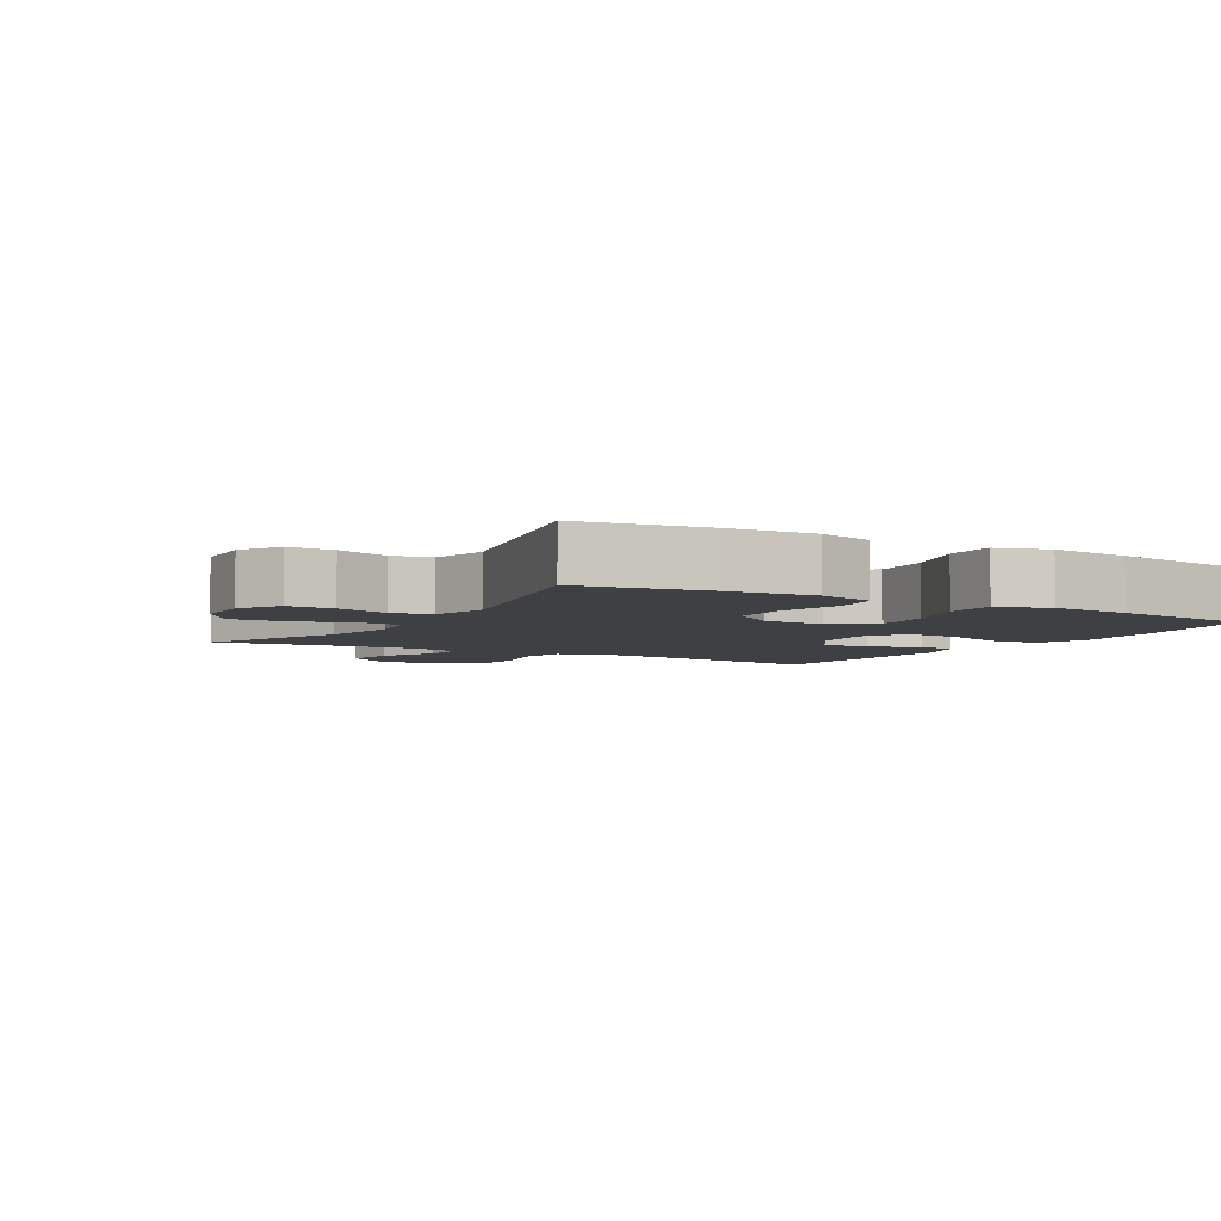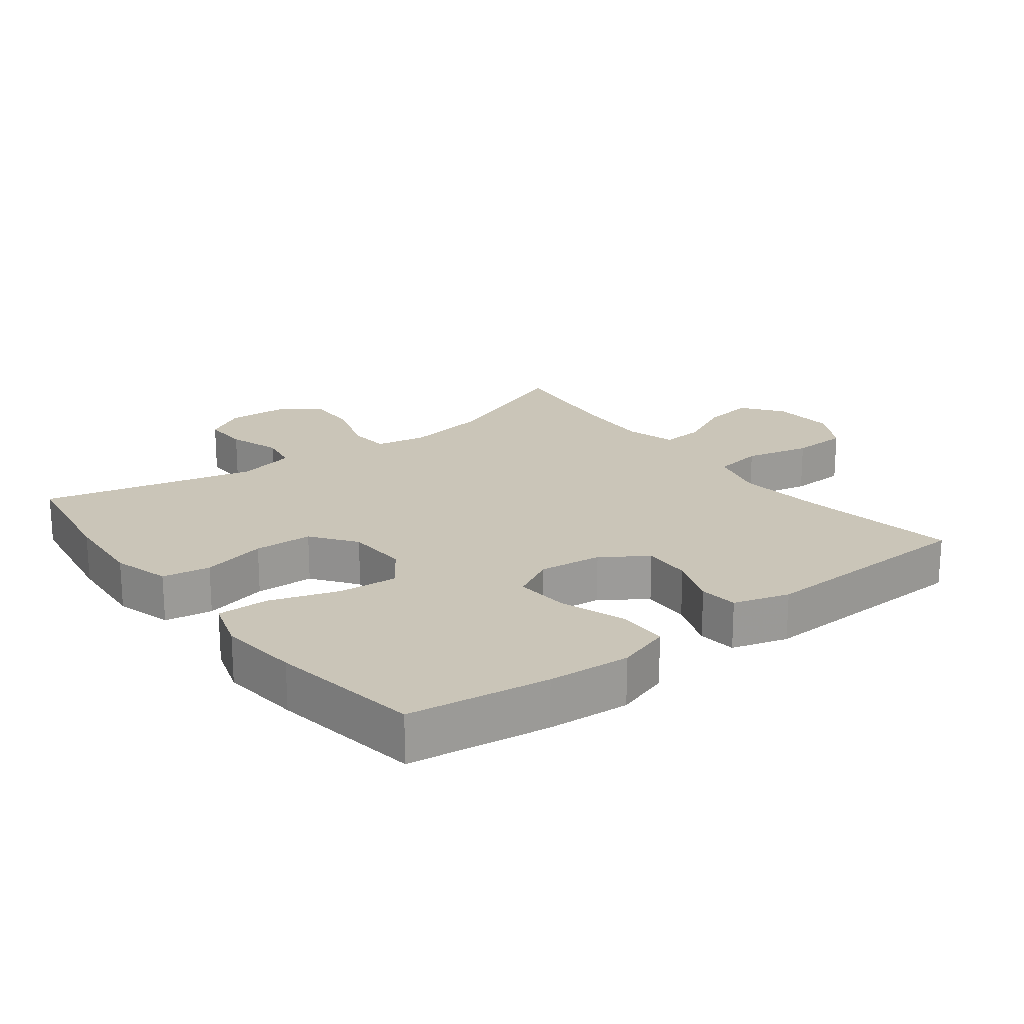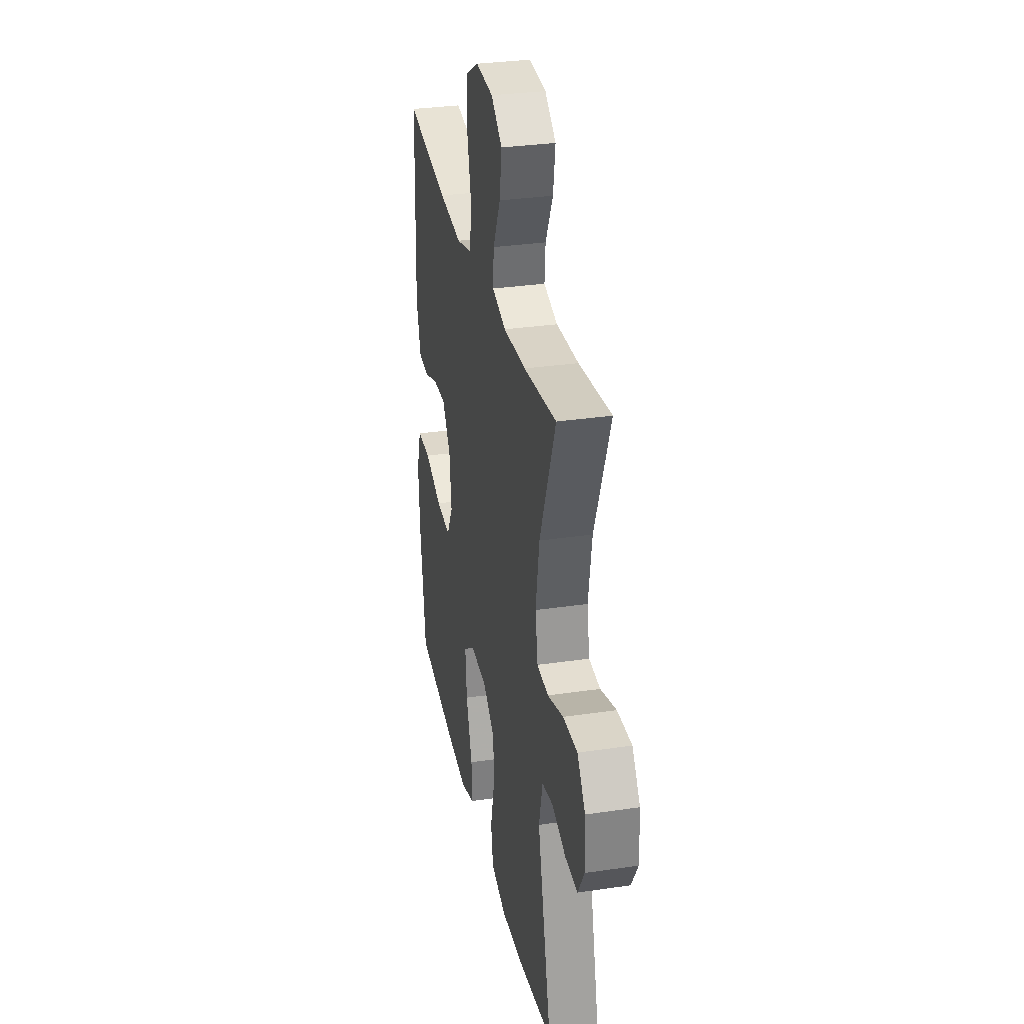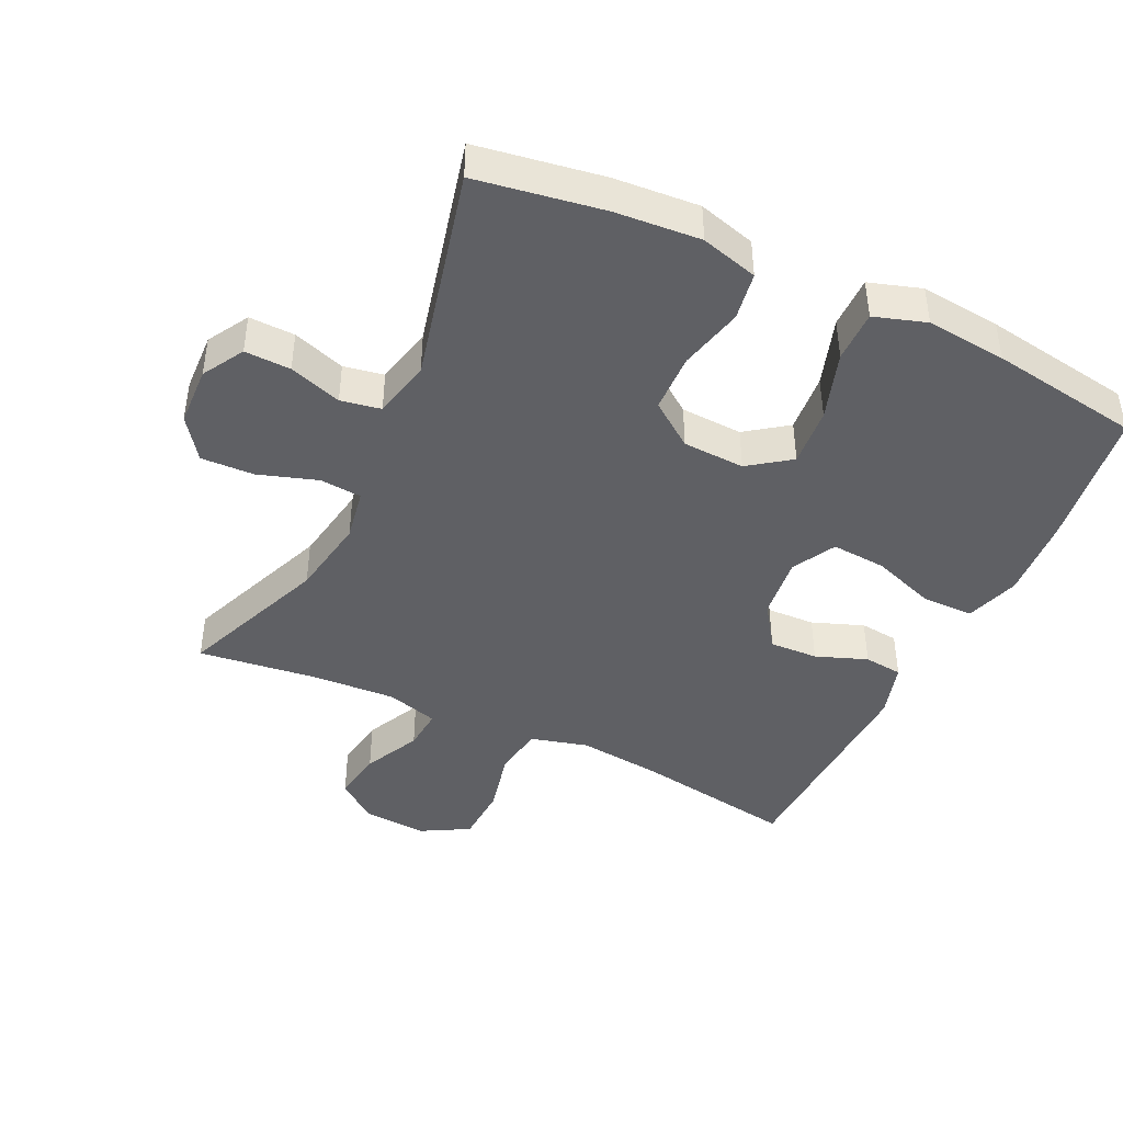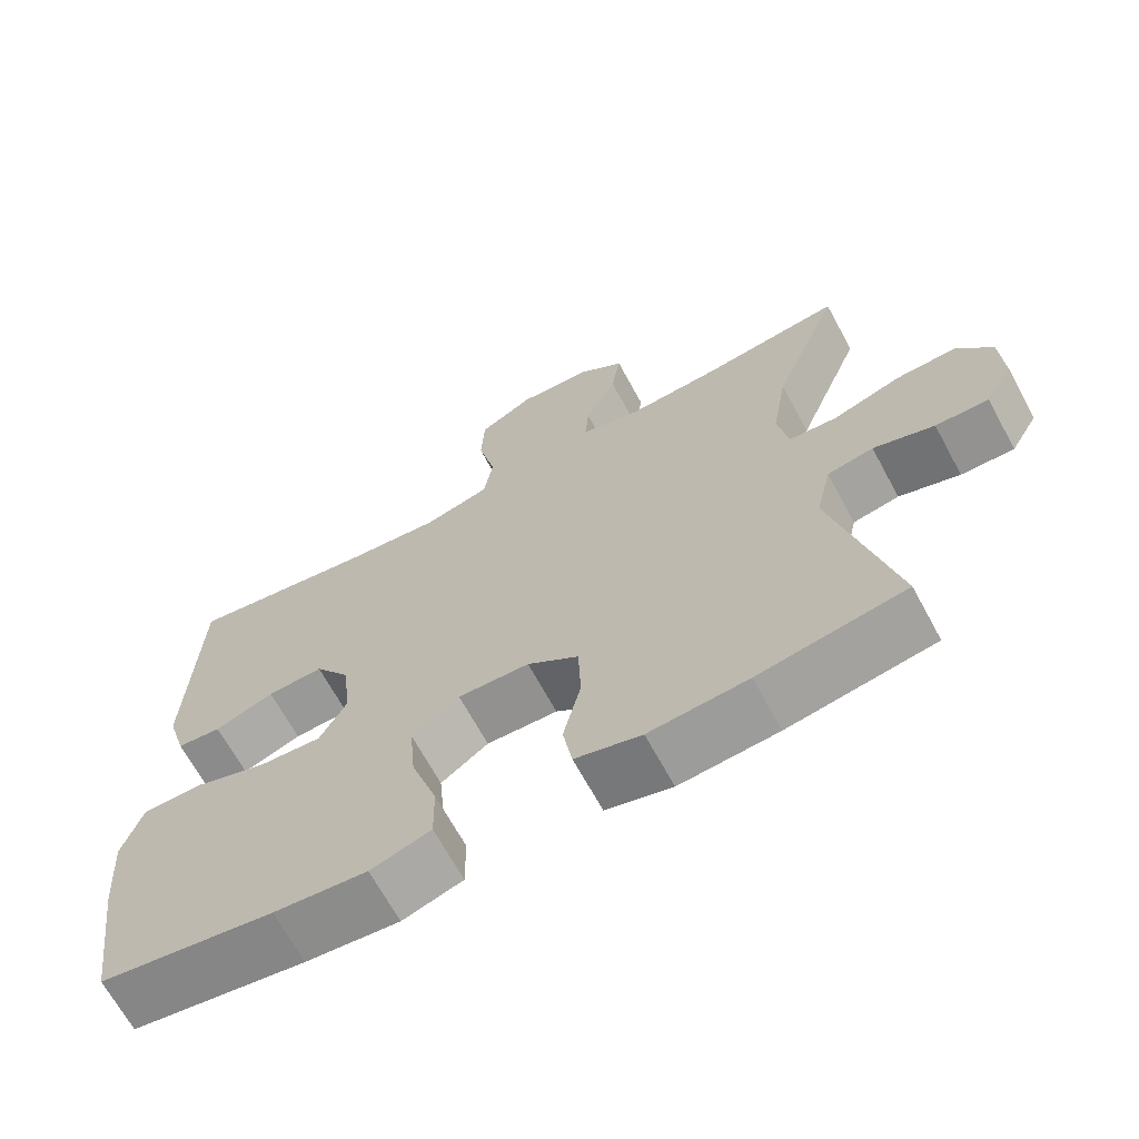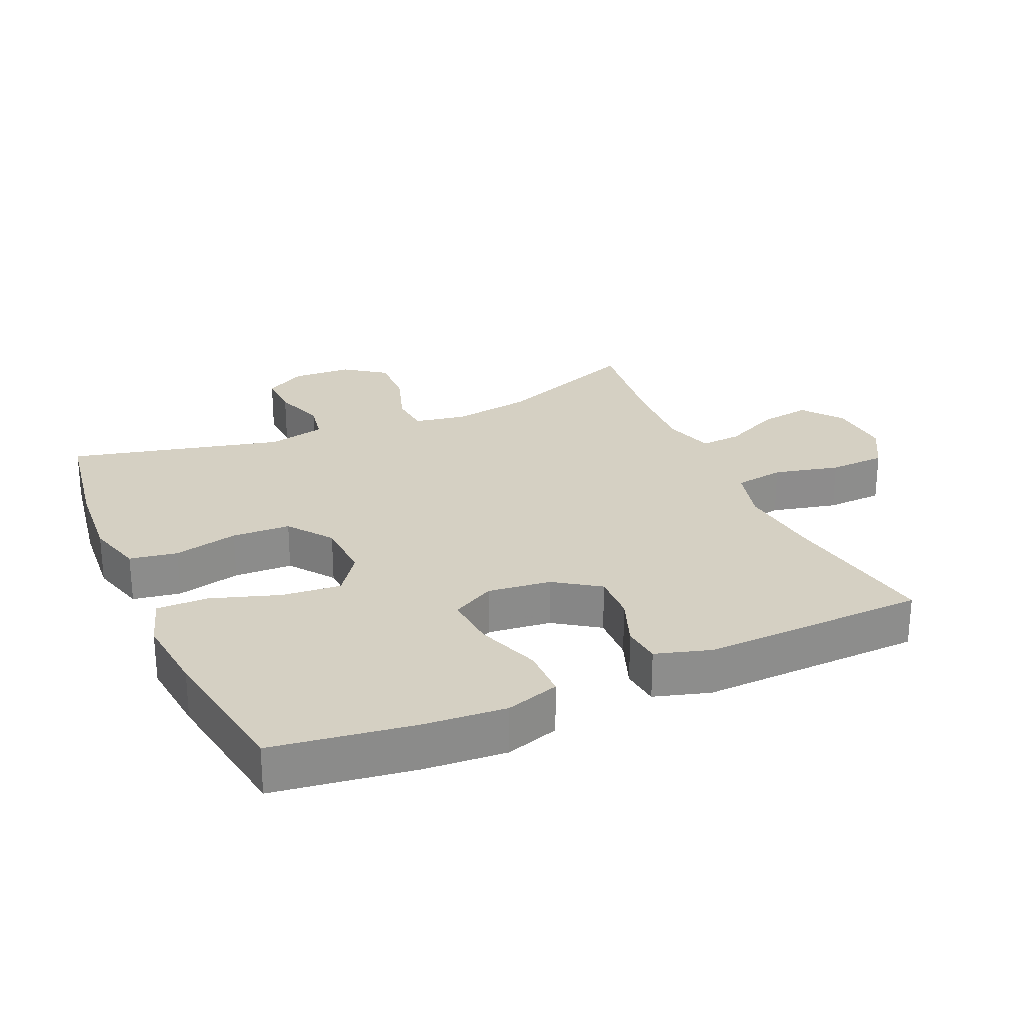
<metadata>
{"format":"obj","ext":"obj","renderer":"f3d","projection":"perspective","resolution":1024,"background":"white","views":[{"elev":-4.8,"azim":149.5,"up":"+Y"},{"elev":20.4,"azim":-127.5,"up":"+Y"},{"elev":31.6,"azim":78.2,"up":"+Z"},{"elev":-43.4,"azim":154.5,"up":"+Y"},{"elev":-67.5,"azim":28.5,"up":"+Z"},{"elev":26.0,"azim":-113.9,"up":"+Y"}]}
</metadata>
<code>
v -0.5 0.07 0.5
v -0.259 0.07 0.461
v -0.131 0.07 0.447
v -0.045 0.07 0.47
v -0.033 0.07 0.545
v -0.056 0.07 0.644
v -0.052 0.07 0.73
v 0.019 0.07 0.77
v 0.115 0.07 0.764
v 0.176 0.07 0.718
v 0.164 0.07 0.64
v 0.123 0.07 0.555
v 0.118 0.07 0.492
v 0.195 0.07 0.47
v 0.319 0.07 0.477
v 0.5 0.07 0.5
v 0.412 0.07 0.277
v 0.392 0.07 0.157
v 0.406 0.07 0.079
v 0.469 0.07 0.074
v 0.557 0.07 0.103
v 0.637 0.07 0.106
v 0.682 0.07 0.044
v 0.686 0.07 -0.046
v 0.65 0.07 -0.108
v 0.581 0.07 -0.106
v 0.502 0.07 -0.08
v 0.442 0.07 -0.091
v 0.422 0.07 -0.178
v 0.5 0.07 -0.5
v 0.31 0.07 -0.531
v 0.182 0.07 -0.541
v 0.096 0.07 -0.517
v 0.084 0.07 -0.445
v 0.107 0.07 -0.348
v 0.104 0.07 -0.26
v 0.037 0.07 -0.211
v -0.056 0.07 -0.207
v -0.118 0.07 -0.252
v -0.11 0.07 -0.341
v -0.076 0.07 -0.444
v -0.075 0.07 -0.522
v -0.153 0.07 -0.547
v -0.274 0.07 -0.535
v -0.5 0.07 -0.5
v -0.53 0.07 -0.288
v -0.539 0.07 -0.164
v -0.513 0.07 -0.083
v -0.436 0.07 -0.082
v -0.339 0.07 -0.116
v -0.257 0.07 -0.122
v -0.222 0.07 -0.057
v -0.233 0.07 0.038
v -0.279 0.07 0.105
v -0.352 0.07 0.102
v -0.429 0.07 0.073
v -0.487 0.07 0.079
v -0.512 0.07 0.163
v -0.5 0 0.5
v -0.259 0 0.461
v -0.131 0 0.447
v -0.045 0 0.47
v -0.033 0 0.545
v -0.056 0 0.644
v -0.052 0 0.73
v 0.019 0 0.77
v 0.115 0 0.764
v 0.176 0 0.718
v 0.164 0 0.64
v 0.123 0 0.555
v 0.118 0 0.492
v 0.195 0 0.47
v 0.319 0 0.477
v 0.5 0 0.5
v 0.412 0 0.277
v 0.392 0 0.157
v 0.406 0 0.079
v 0.469 0 0.074
v 0.557 0 0.103
v 0.637 0 0.106
v 0.682 0 0.044
v 0.686 0 -0.046
v 0.65 0 -0.108
v 0.581 0 -0.106
v 0.502 0 -0.08
v 0.442 0 -0.091
v 0.422 0 -0.178
v 0.5 0 -0.5
v 0.31 0 -0.531
v 0.182 0 -0.541
v 0.096 0 -0.517
v 0.084 0 -0.445
v 0.107 0 -0.348
v 0.104 0 -0.26
v 0.037 0 -0.211
v -0.056 0 -0.207
v -0.118 0 -0.252
v -0.11 0 -0.341
v -0.076 0 -0.444
v -0.075 0 -0.522
v -0.153 0 -0.547
v -0.274 0 -0.535
v -0.5 0 -0.5
v -0.53 0 -0.288
v -0.539 0 -0.164
v -0.513 0 -0.083
v -0.436 0 -0.082
v -0.339 0 -0.116
v -0.257 0 -0.122
v -0.222 0 -0.057
v -0.233 0 0.038
v -0.279 0 0.105
v -0.352 0 0.102
v -0.429 0 0.073
v -0.487 0 0.079
v -0.512 0 0.163
f 58 1 2
f 57 58 2
f 56 57 2
f 55 56 2
f 54 55 2 3
f 53 54 3 4
f 52 53 4
f 48 49 50
f 47 48 50
f 46 47 50
f 45 46 50
f 44 45 50
f 43 44 50
f 42 43 50
f 41 42 50
f 40 41 50
f 39 40 50 51
f 38 39 51 52
f 33 34 35
f 32 33 35
f 31 32 35
f 30 31 35
f 29 30 35
f 28 29 35 36
f 25 26 27
f 24 25 27
f 23 24 27
f 22 23 27
f 21 22 27
f 20 21 27
f 19 20 27 28
f 15 16 17
f 14 15 17 18
f 13 14 18 19
f 10 11 12
f 9 10 12
f 8 9 12
f 7 8 12
f 6 7 12
f 5 6 12
f 4 5 12 13
f 13 19 28
f 4 13 28
f 52 4 28
f 38 52 28
f 37 38 28
f 28 36 37
f 60 59 116
f 60 116 115
f 60 115 114
f 60 114 113
f 61 60 113 112
f 62 61 112 111
f 62 111 110
f 108 107 106
f 108 106 105
f 108 105 104
f 108 104 103
f 108 103 102
f 108 102 101
f 108 101 100
f 108 100 99
f 108 99 98
f 109 108 98 97
f 110 109 97 96
f 93 92 91
f 93 91 90
f 93 90 89
f 93 89 88
f 93 88 87
f 94 93 87 86
f 85 84 83
f 85 83 82
f 85 82 81
f 85 81 80
f 85 80 79
f 85 79 78
f 86 85 78 77
f 75 74 73
f 76 75 73 72
f 77 76 72 71
f 70 69 68
f 70 68 67
f 70 67 66
f 70 66 65
f 70 65 64
f 70 64 63
f 71 70 63 62
f 86 77 71
f 86 71 62
f 86 62 110
f 86 110 96
f 86 96 95
f 95 94 86
f 1 59 60 2
f 2 60 61 3
f 3 61 62 4
f 4 62 63 5
f 5 63 64 6
f 6 64 65 7
f 7 65 66 8
f 8 66 67 9
f 9 67 68 10
f 10 68 69 11
f 11 69 70 12
f 12 70 71 13
f 13 71 72 14
f 14 72 73 15
f 15 73 74 16
f 16 74 75 17
f 17 75 76 18
f 18 76 77 19
f 19 77 78 20
f 20 78 79 21
f 21 79 80 22
f 22 80 81 23
f 23 81 82 24
f 24 82 83 25
f 25 83 84 26
f 26 84 85 27
f 27 85 86 28
f 28 86 87 29
f 29 87 88 30
f 30 88 89 31
f 31 89 90 32
f 32 90 91 33
f 33 91 92 34
f 34 92 93 35
f 35 93 94 36
f 36 94 95 37
f 37 95 96 38
f 38 96 97 39
f 39 97 98 40
f 40 98 99 41
f 41 99 100 42
f 42 100 101 43
f 43 101 102 44
f 44 102 103 45
f 45 103 104 46
f 46 104 105 47
f 47 105 106 48
f 48 106 107 49
f 49 107 108 50
f 50 108 109 51
f 51 109 110 52
f 52 110 111 53
f 53 111 112 54
f 54 112 113 55
f 55 113 114 56
f 56 114 115 57
f 57 115 116 58
f 58 116 59 1

</code>
